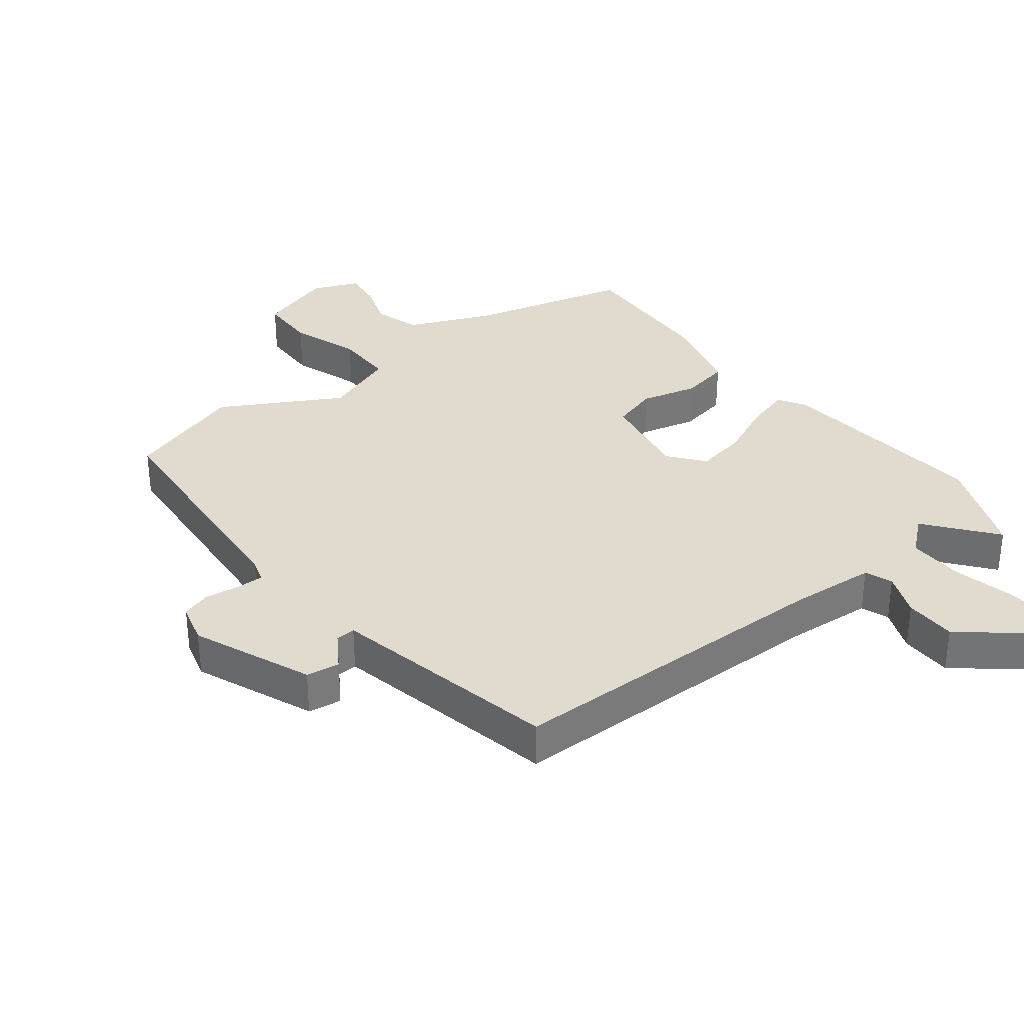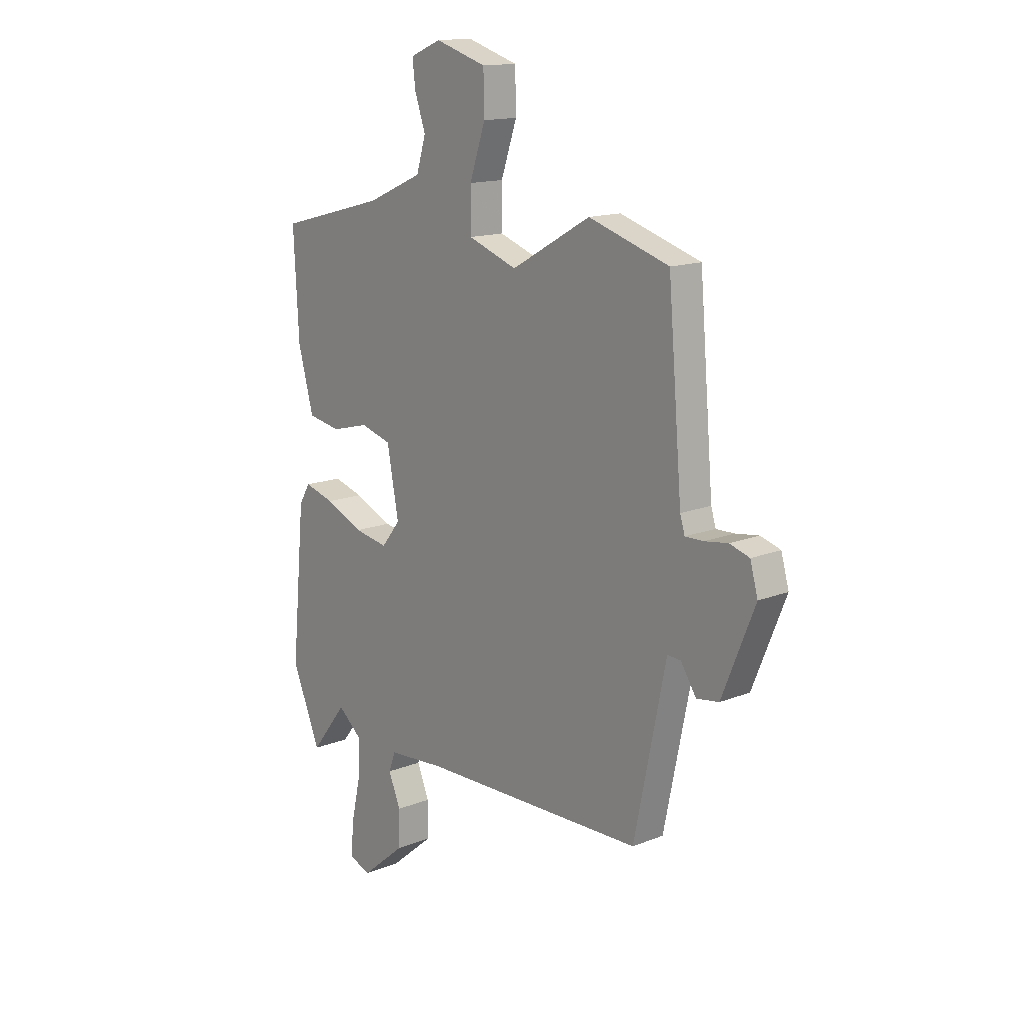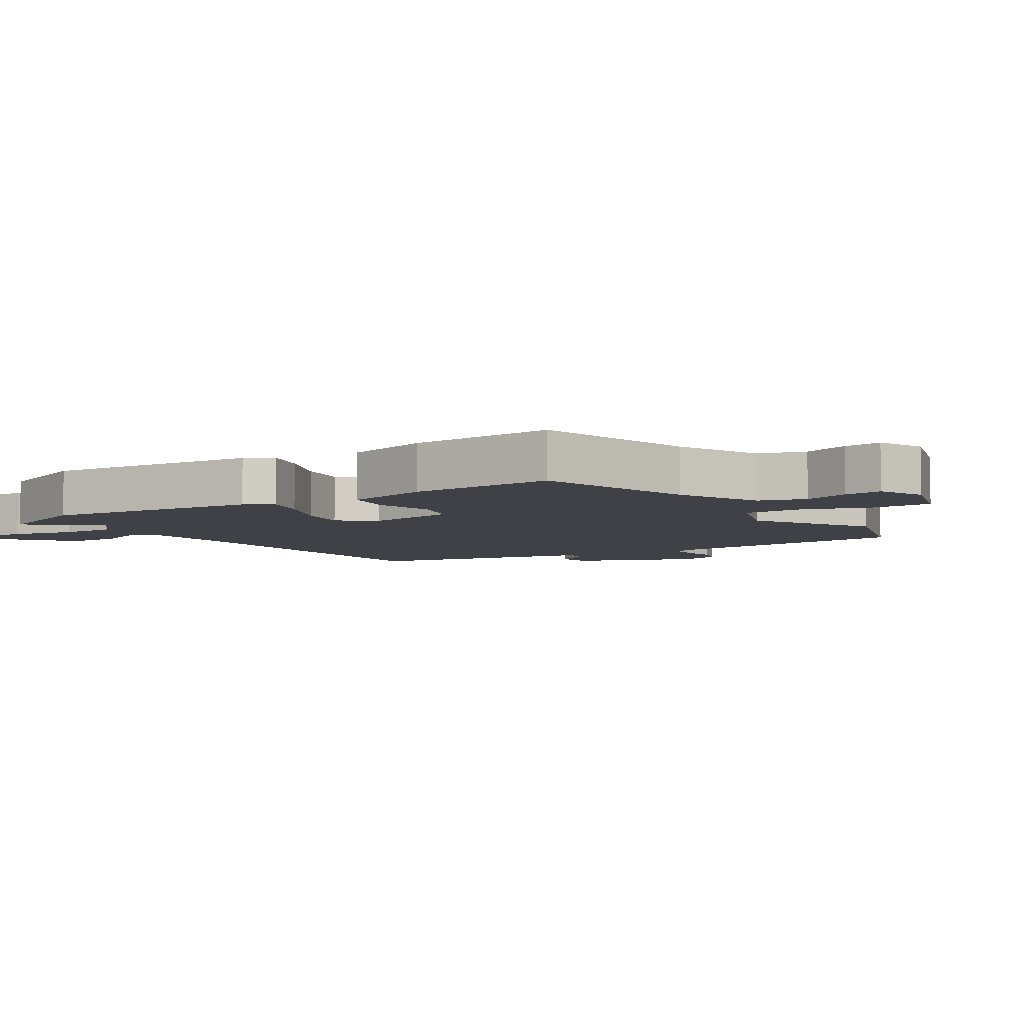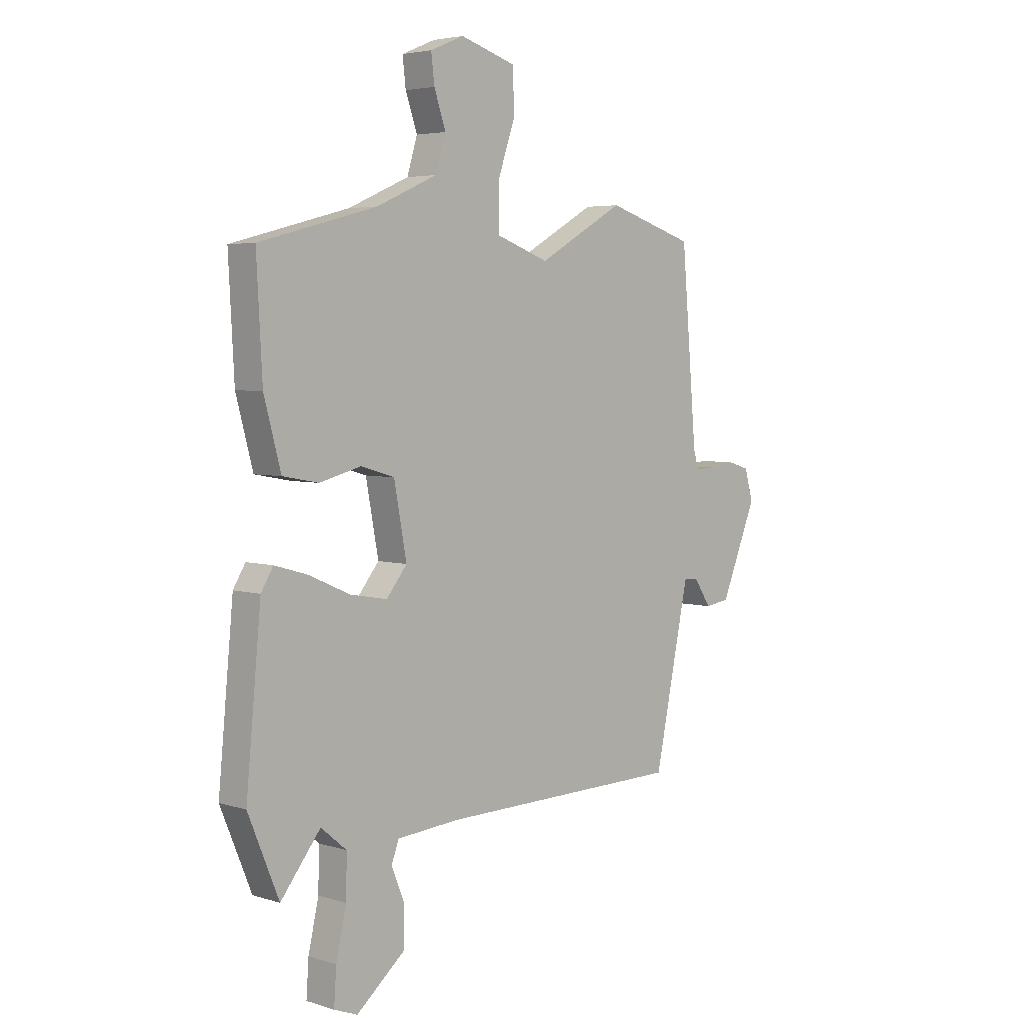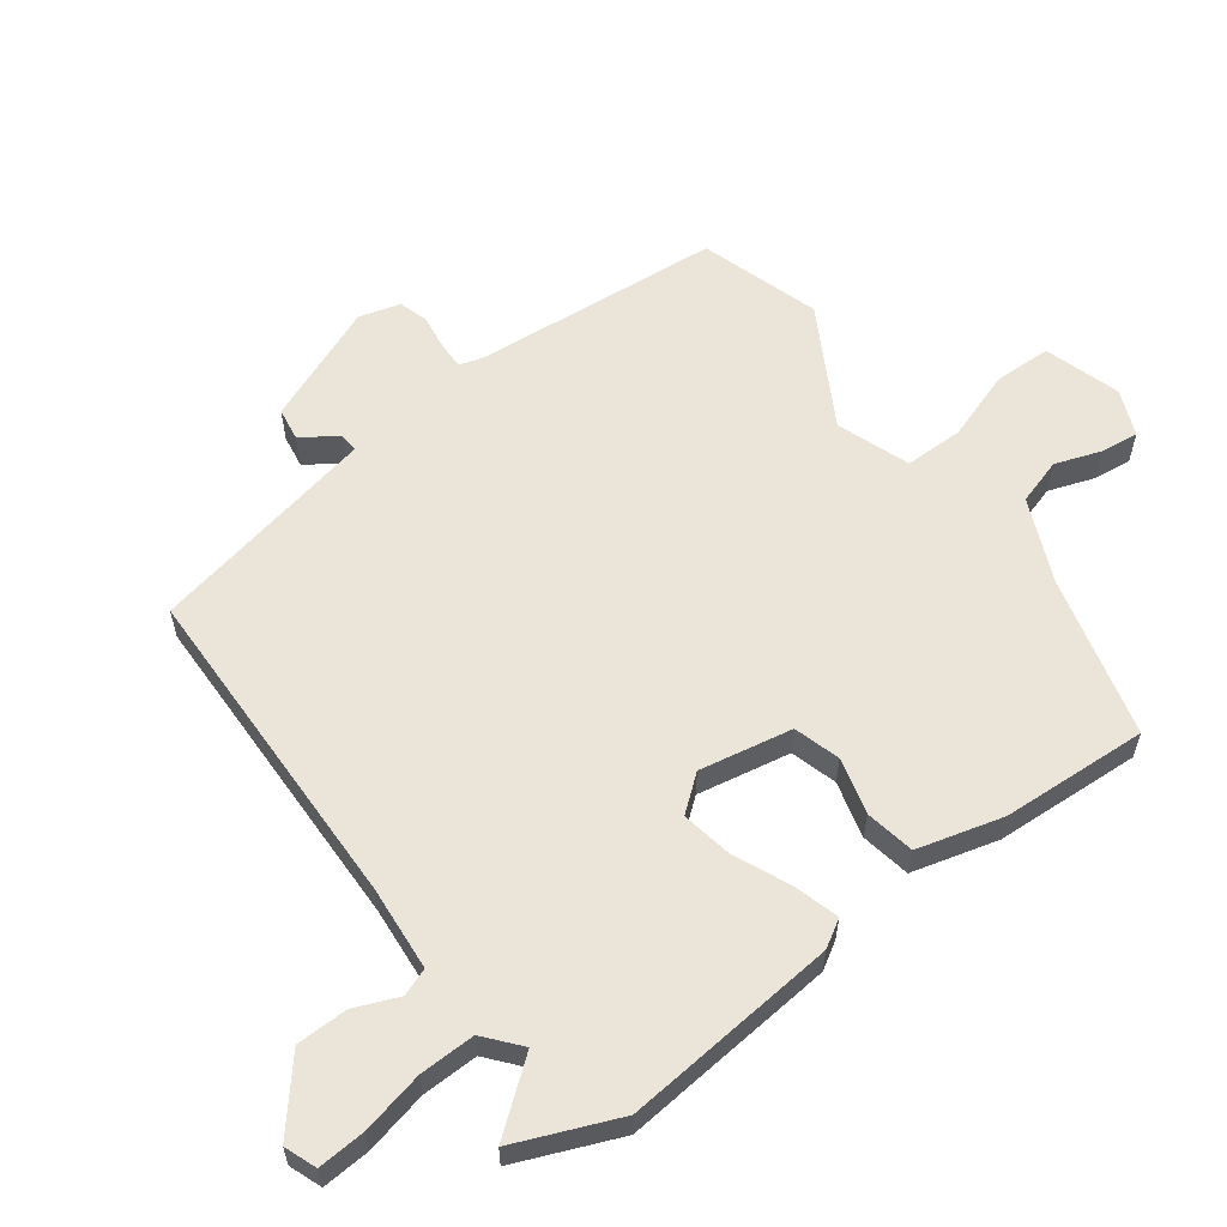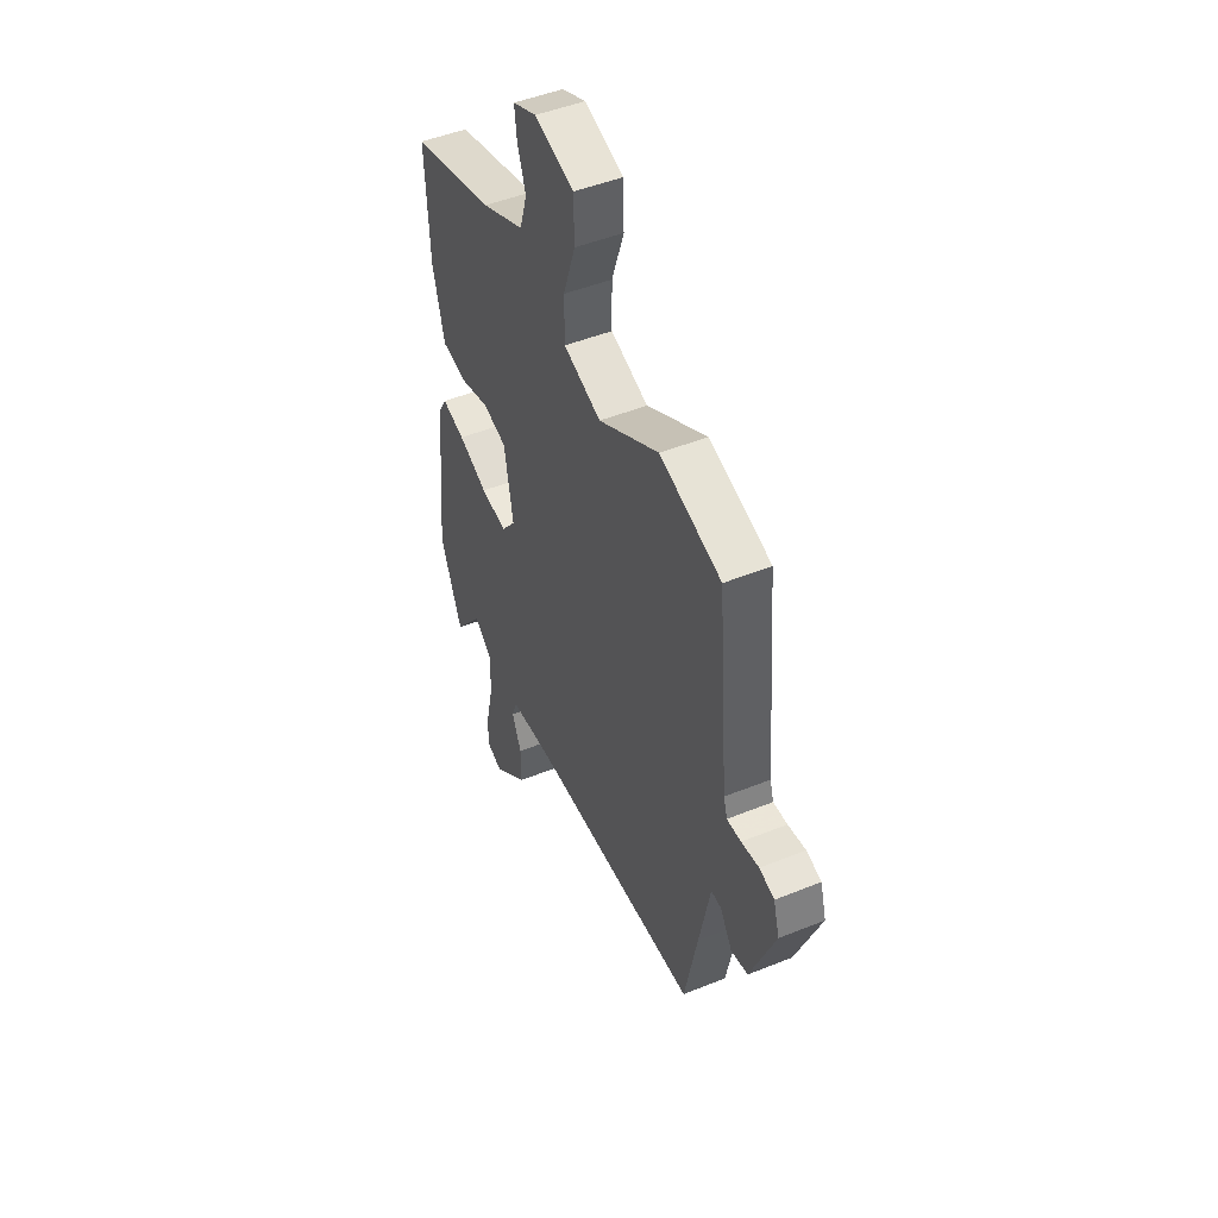
<metadata>
{"format":"obj","ext":"obj","renderer":"f3d","projection":"perspective","resolution":1024,"background":"white","views":[{"elev":33.7,"azim":141.8,"up":"+Y"},{"elev":14.7,"azim":49.4,"up":"+Z"},{"elev":-6.0,"azim":-56.6,"up":"+Y"},{"elev":4.4,"azim":-45.1,"up":"+Z"},{"elev":58.9,"azim":-126.5,"up":"+Y"},{"elev":47.8,"azim":65.6,"up":"+Z"}]}
</metadata>
<code>
v 0.441 0.07 -0.491
v -0.082 0.07 -0.501
v -0.215 0.07 -0.512
v -0.231 0.07 -0.555
v -0.203 0.07 -0.623
v -0.204 0.07 -0.704
v -0.308 0.07 -0.791
v -0.358 0.07 -0.772
v -0.353 0.07 -0.698
v -0.331 0.07 -0.6
v -0.329 0.07 -0.513
v -0.384 0.07 -0.467
v -0.469 0.07 -0.575
v -0.535 0.07 -0.415
v -0.503 0.07 -0.079
v -0.477 0.07 -0.036
v -0.407 0.07 -0.056
v -0.318 0.07 -0.095
v -0.239 0.07 -0.109
v -0.195 0.07 -0.054
v -0.222 0.07 0.091
v -0.294 0.07 0.112
v -0.382 0.07 0.089
v -0.459 0.07 0.103
v -0.495 0.07 0.237
v -0.507 0.07 0.465
v -0.256 0.07 0.531
v -0.126 0.07 0.588
v -0.104 0.07 0.66
v -0.129 0.07 0.732
v -0.136 0.07 0.791
v -0.064 0.07 0.821
v 0.055 0.07 0.784
v 0.057 0.07 0.694
v 0.02 0.07 0.586
v 0.02 0.07 0.494
v 0.134 0.07 0.453
v 0.318 0.07 0.557
v 0.505 0.07 0.498
v 0.538 0.07 0.109
v 0.549 0.07 0.073
v 0.592 0.07 0.074
v 0.646 0.07 0.082
v 0.692 0.07 0.068
v 0.71 0.07 0.004
v 0.634 0.07 -0.182
v 0.582 0.07 -0.19
v 0.546 0.07 -0.135
v 0.515 0.07 -0.133
v 0.481 0.07 -0.297
v 0.441 0 -0.491
v -0.082 0 -0.501
v -0.215 0 -0.512
v -0.231 0 -0.555
v -0.203 0 -0.623
v -0.204 0 -0.704
v -0.308 0 -0.791
v -0.358 0 -0.772
v -0.353 0 -0.698
v -0.331 0 -0.6
v -0.329 0 -0.513
v -0.384 0 -0.467
v -0.469 0 -0.575
v -0.535 0 -0.415
v -0.503 0 -0.079
v -0.477 0 -0.036
v -0.407 0 -0.056
v -0.318 0 -0.095
v -0.239 0 -0.109
v -0.195 0 -0.054
v -0.222 0 0.091
v -0.294 0 0.112
v -0.382 0 0.089
v -0.459 0 0.103
v -0.495 0 0.237
v -0.507 0 0.465
v -0.256 0 0.531
v -0.126 0 0.588
v -0.104 0 0.66
v -0.129 0 0.732
v -0.136 0 0.791
v -0.064 0 0.821
v 0.055 0 0.784
v 0.057 0 0.694
v 0.02 0 0.586
v 0.02 0 0.494
v 0.134 0 0.453
v 0.318 0 0.557
v 0.505 0 0.498
v 0.538 0 0.109
v 0.549 0 0.073
v 0.592 0 0.074
v 0.646 0 0.082
v 0.692 0 0.068
v 0.71 0 0.004
v 0.634 0 -0.182
v 0.582 0 -0.19
v 0.546 0 -0.135
v 0.515 0 -0.133
v 0.481 0 -0.297
f 45 46 47 48
f 45 48 49
f 42 43 44 45
f 41 42 45 49
f 40 41 49 50
f 37 38 39 40
f 36 37 40 50
f 32 33 34 35
f 32 35 36
f 29 30 31 32
f 29 32 36
f 28 29 36 50
f 24 25 26 27
f 22 23 24 27
f 21 22 27 28
f 20 21 28 50
f 15 16 17 18
f 15 18 19
f 12 13 14 15
f 11 12 15 19
f 10 11 19 20
f 4 5 6 7
f 4 7 8 9
f 20 50 1 2
f 3 4 9 10
f 3 10 20
f 2 3 20
f 98 97 96 95
f 99 98 95
f 95 94 93 92
f 99 95 92 91
f 100 99 91 90
f 90 89 88 87
f 100 90 87 86
f 85 84 83 82
f 86 85 82
f 82 81 80 79
f 86 82 79
f 100 86 79 78
f 77 76 75 74
f 77 74 73 72
f 78 77 72 71
f 100 78 71 70
f 68 67 66 65
f 69 68 65
f 65 64 63 62
f 69 65 62 61
f 70 69 61 60
f 57 56 55 54
f 59 58 57 54
f 52 51 100 70
f 60 59 54 53
f 70 60 53
f 70 53 52
f 1 51 52 2
f 2 52 53 3
f 3 53 54 4
f 4 54 55 5
f 5 55 56 6
f 6 56 57 7
f 7 57 58 8
f 8 58 59 9
f 9 59 60 10
f 10 60 61 11
f 11 61 62 12
f 12 62 63 13
f 13 63 64 14
f 14 64 65 15
f 15 65 66 16
f 16 66 67 17
f 17 67 68 18
f 18 68 69 19
f 19 69 70 20
f 20 70 71 21
f 21 71 72 22
f 22 72 73 23
f 23 73 74 24
f 24 74 75 25
f 25 75 76 26
f 26 76 77 27
f 27 77 78 28
f 28 78 79 29
f 29 79 80 30
f 30 80 81 31
f 31 81 82 32
f 32 82 83 33
f 33 83 84 34
f 34 84 85 35
f 35 85 86 36
f 36 86 87 37
f 37 87 88 38
f 38 88 89 39
f 39 89 90 40
f 40 90 91 41
f 41 91 92 42
f 42 92 93 43
f 43 93 94 44
f 44 94 95 45
f 45 95 96 46
f 46 96 97 47
f 47 97 98 48
f 48 98 99 49
f 49 99 100 50
f 50 100 51 1

</code>
